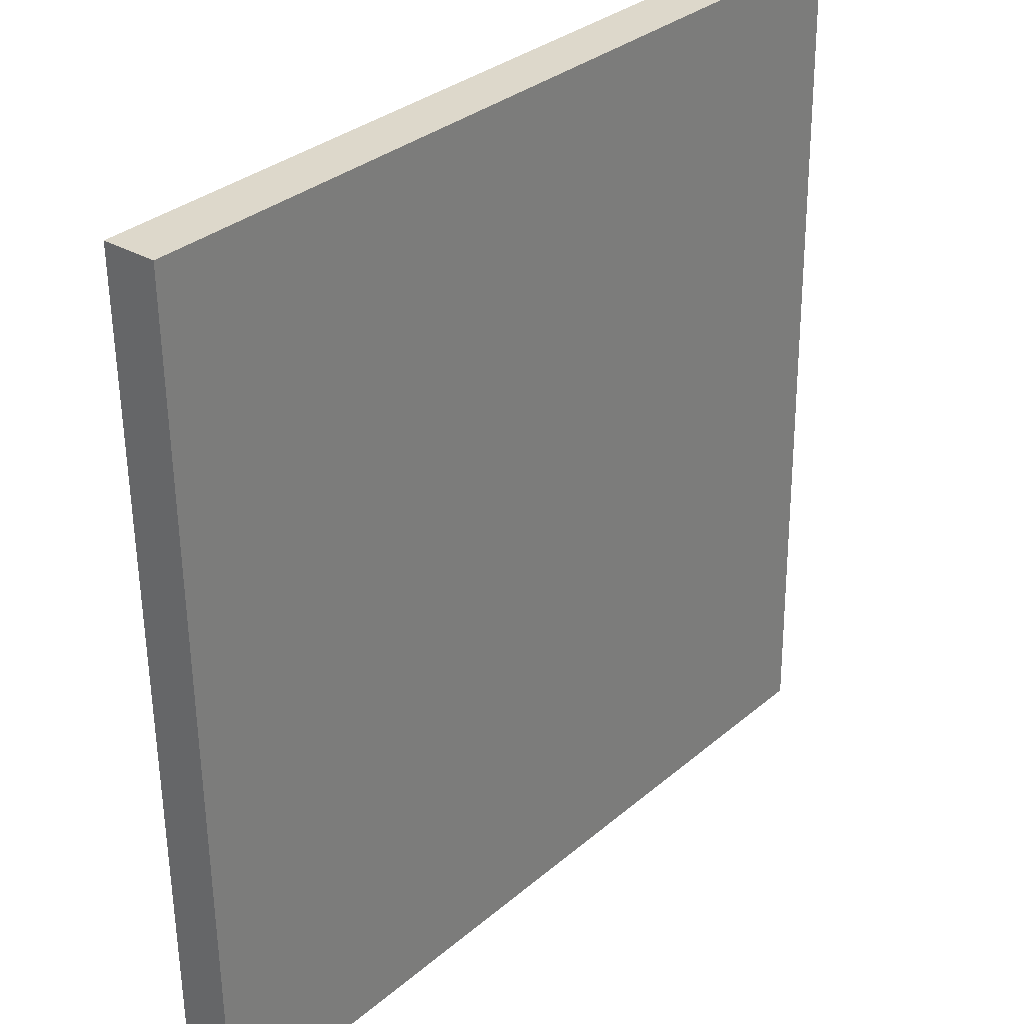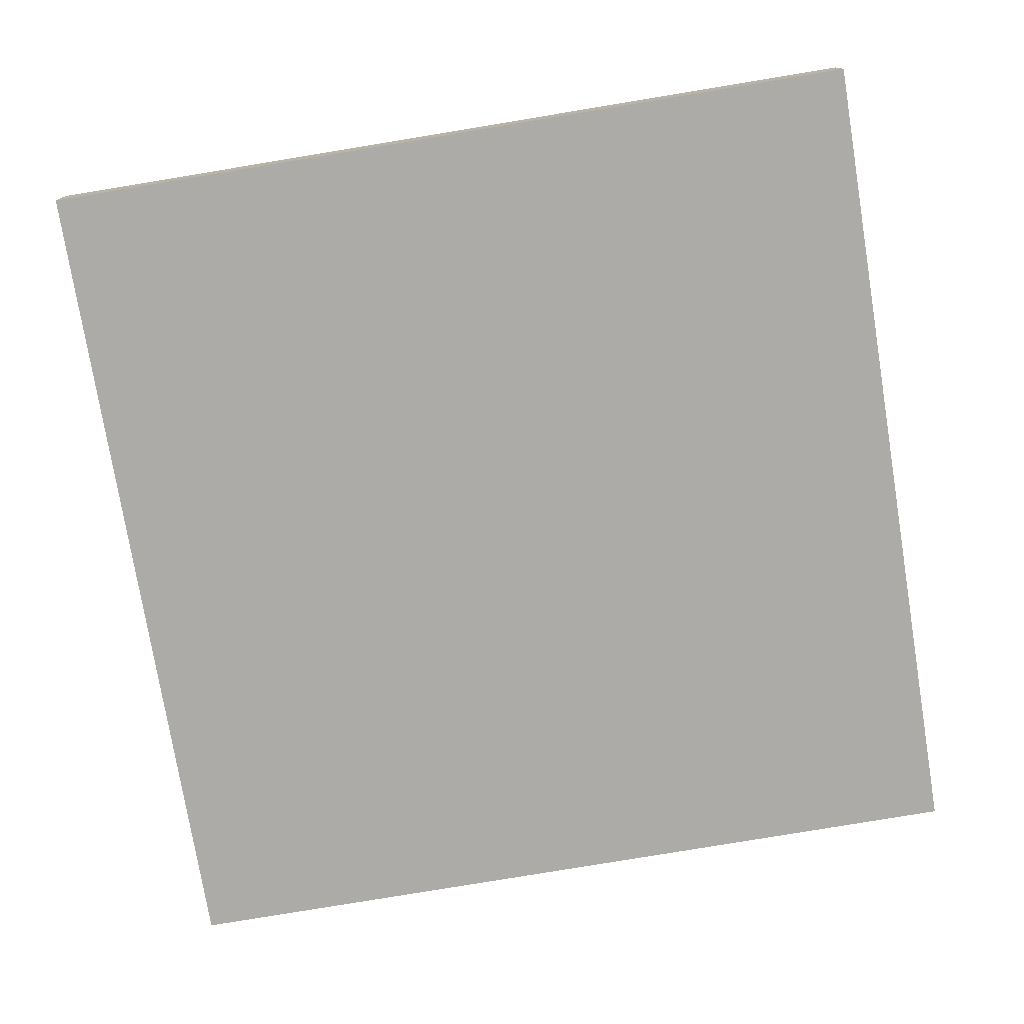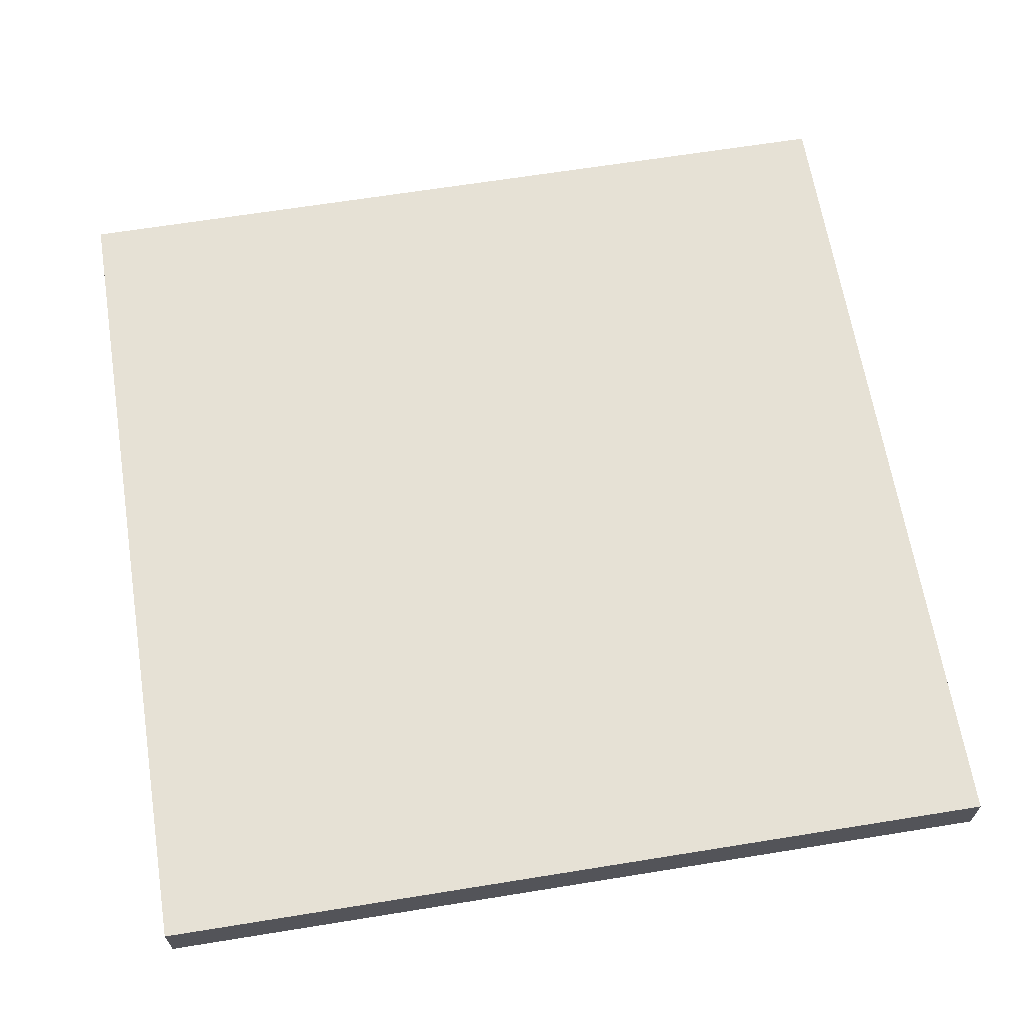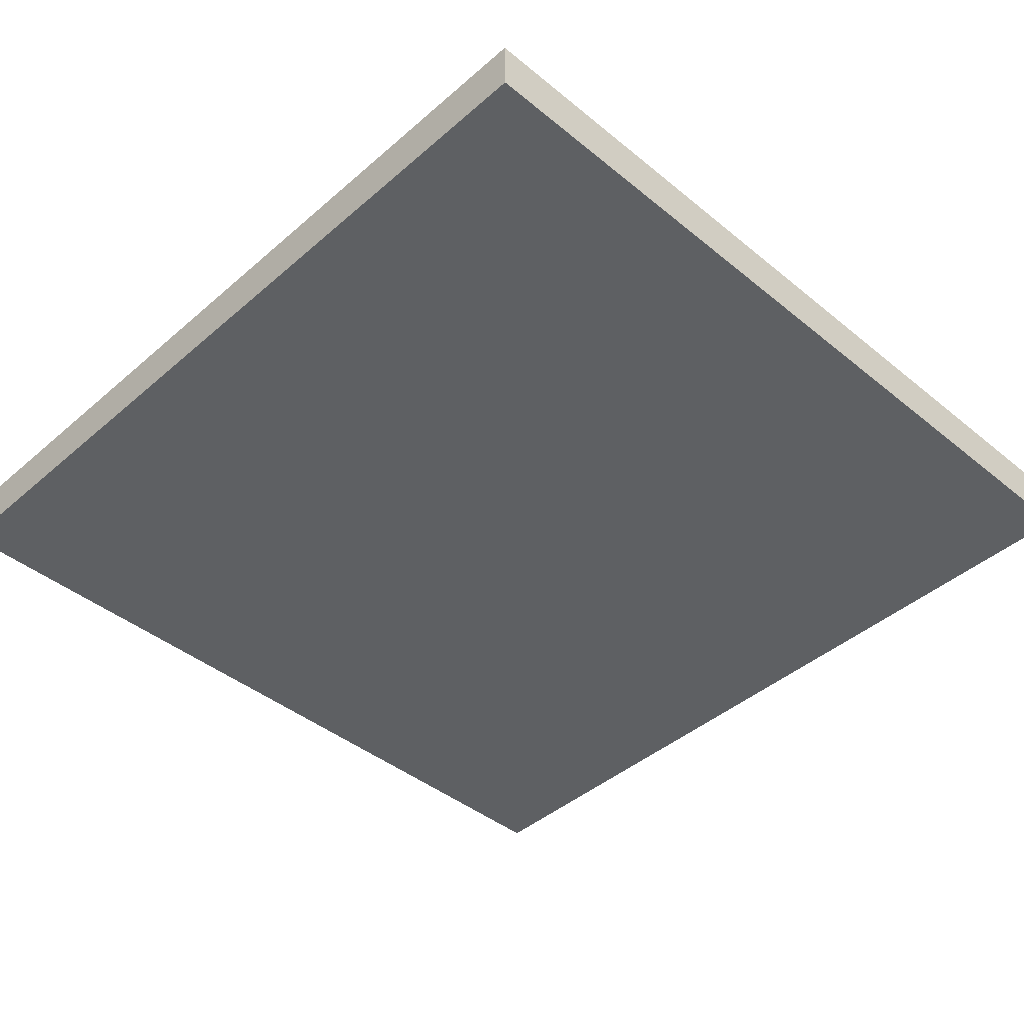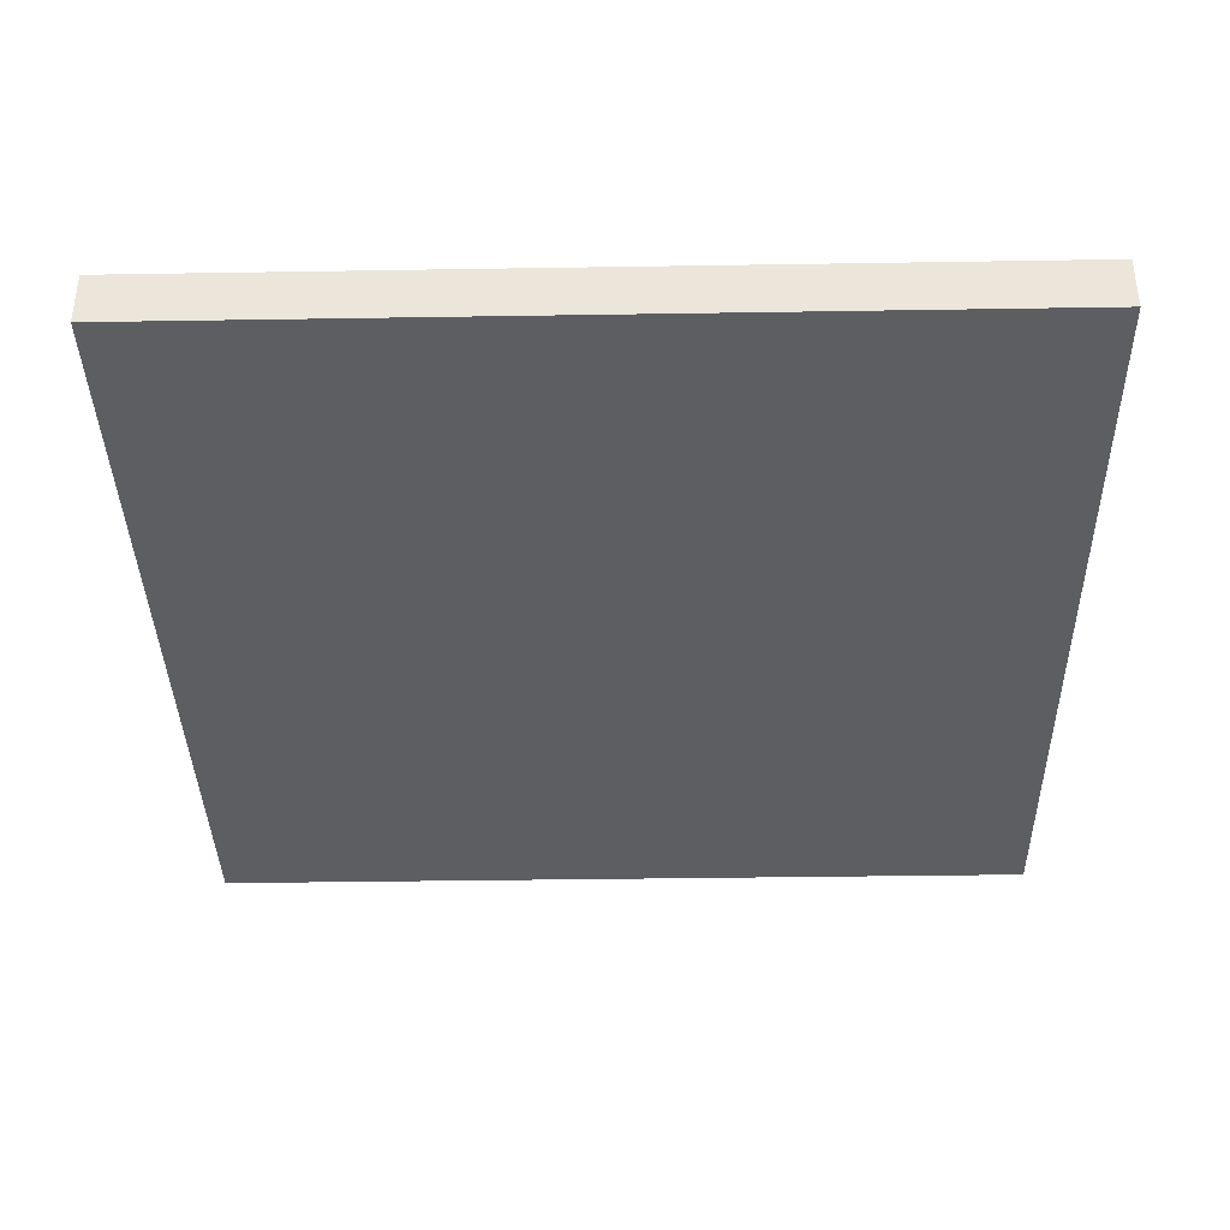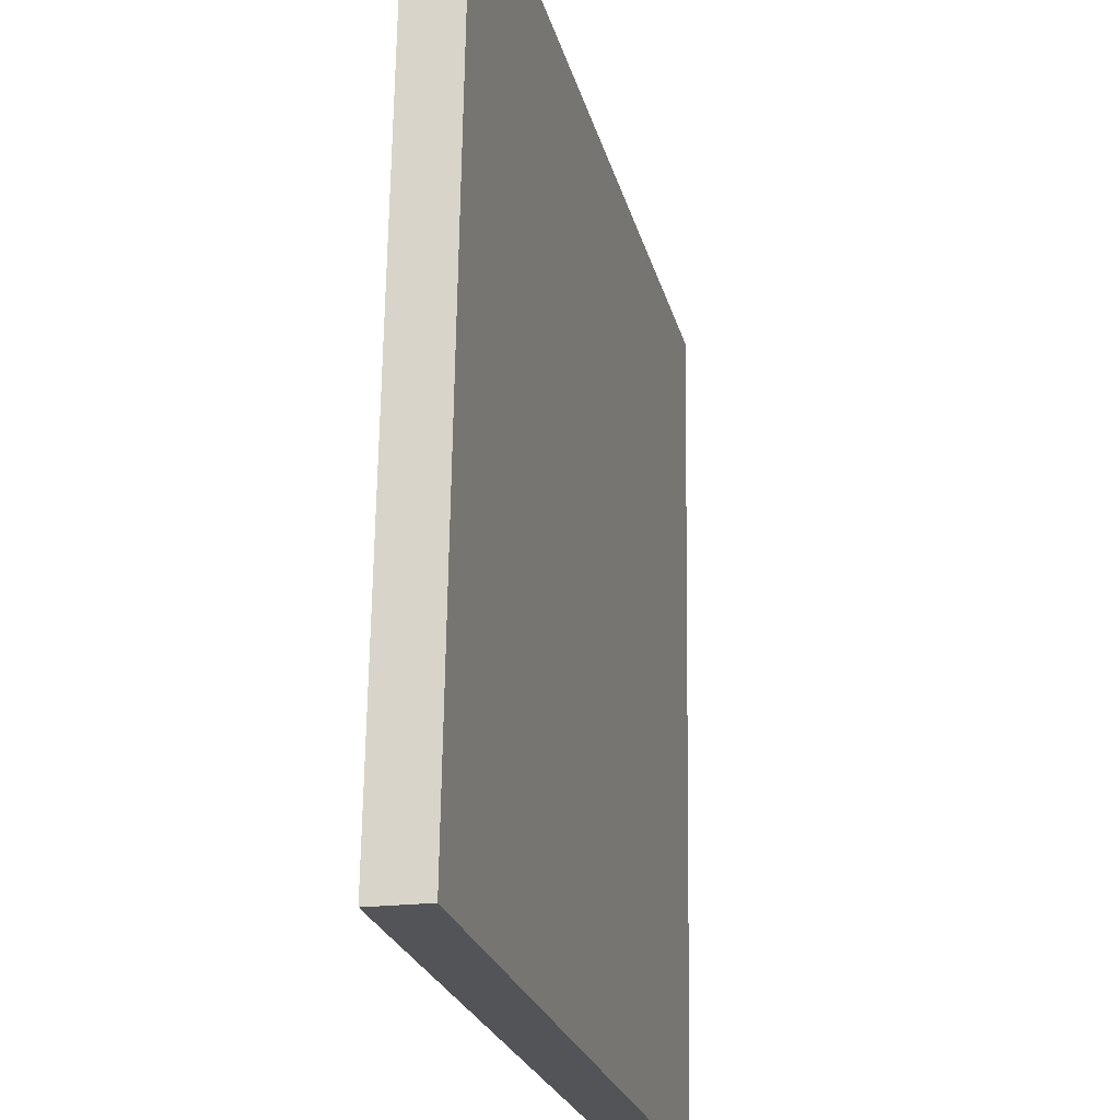
<metadata>
{"format":"obj","ext":"obj","renderer":"f3d","projection":"perspective","resolution":1024,"background":"white","views":[{"elev":32.0,"azim":-49.7,"up":"+Z"},{"elev":-76.2,"azim":-80.7,"up":"+Y"},{"elev":65.6,"azim":-9.2,"up":"+Y"},{"elev":-42.1,"azim":-44.4,"up":"+Y"},{"elev":-36.9,"azim":1.2,"up":"+Y"},{"elev":-23.7,"azim":103.5,"up":"+Z"}]}
</metadata>
<code>
o Curve.094_Curve.697
v -0.3125 -0.02403 -0.3121
v 0.3125 -0.02406 -0.3121
v 0.3125 -0.01534 0.3127
v -0.3125 -0.01531 0.3127
v -0.3125 0.01534 -0.3127
v -0.3125 0.02406 0.3121
v 0.3125 0.01531 -0.3127
v 0.3125 0.02403 0.3121
f 7 5 6 8
f 4 3 8 6
f 2 3 4 1
f 3 2 7 8
f 2 1 5 7
f 1 4 6 5

</code>
